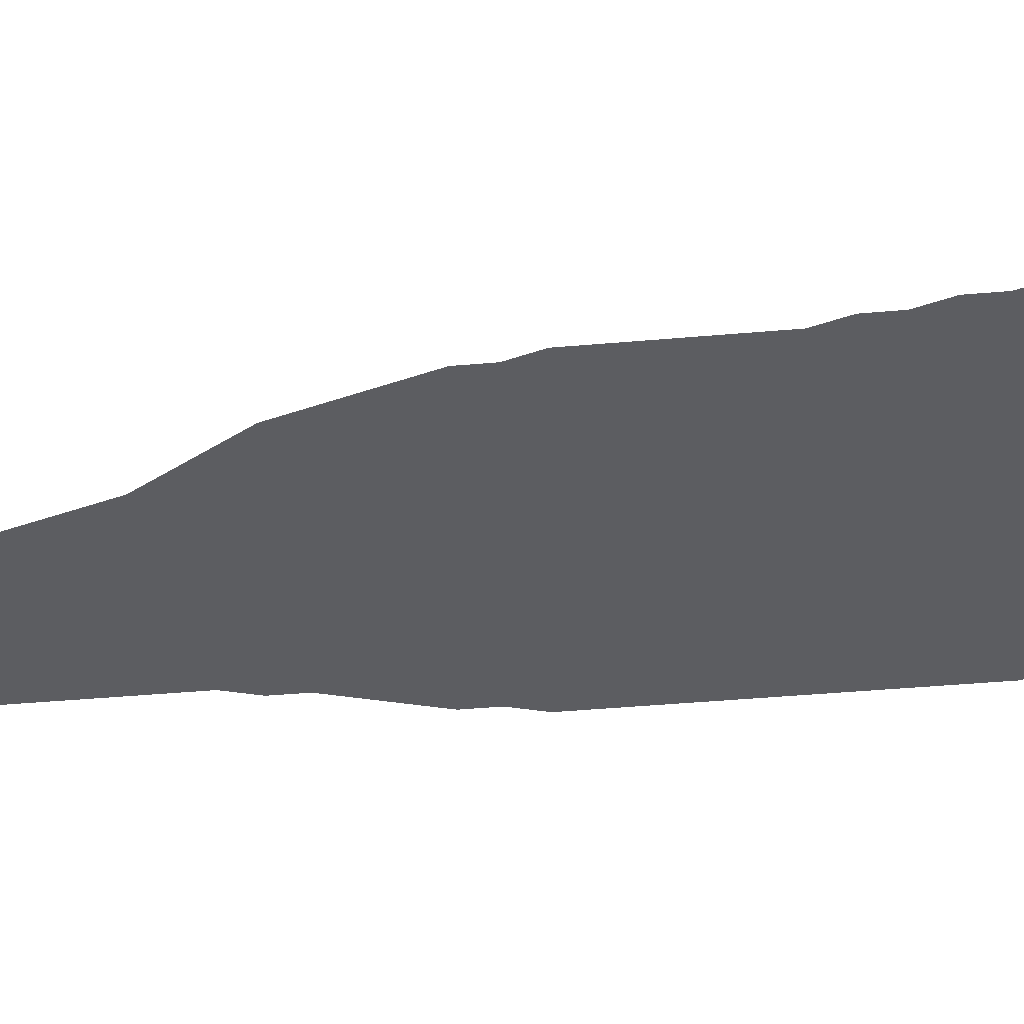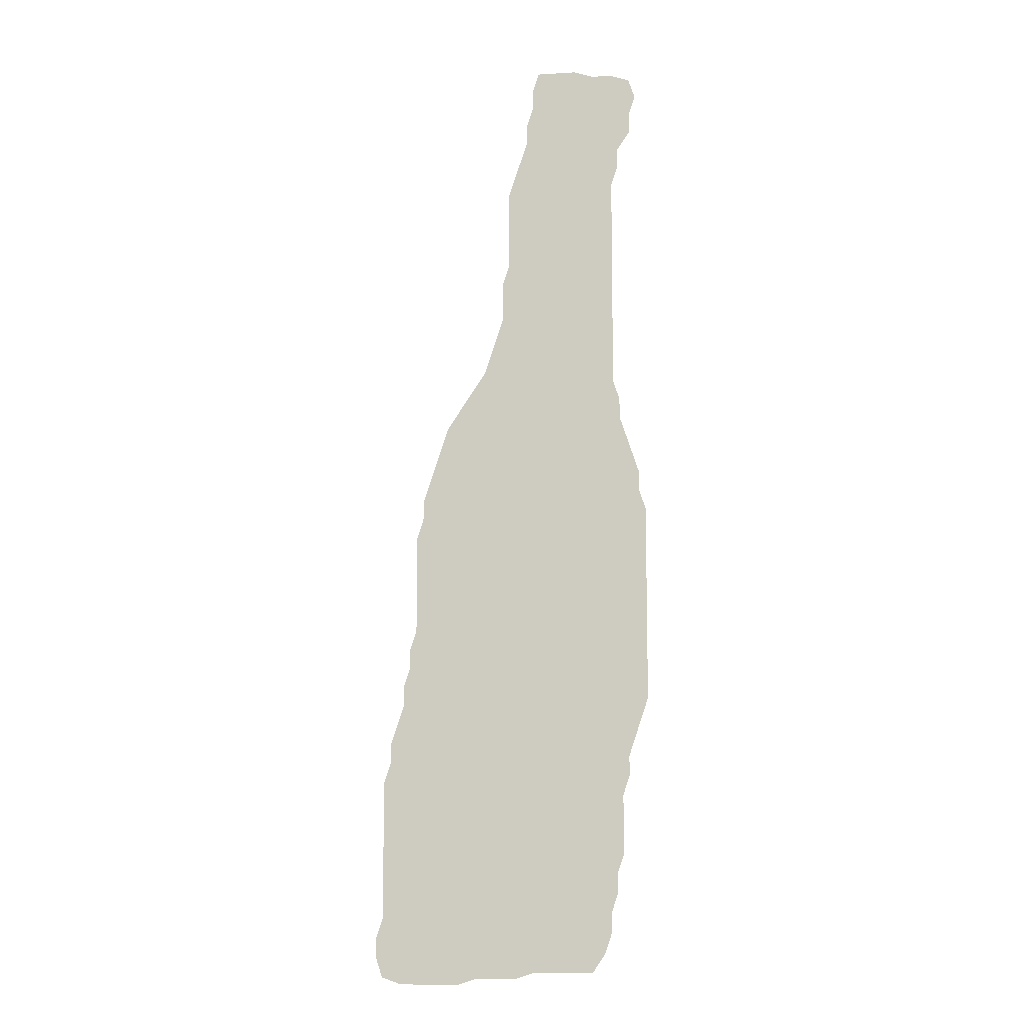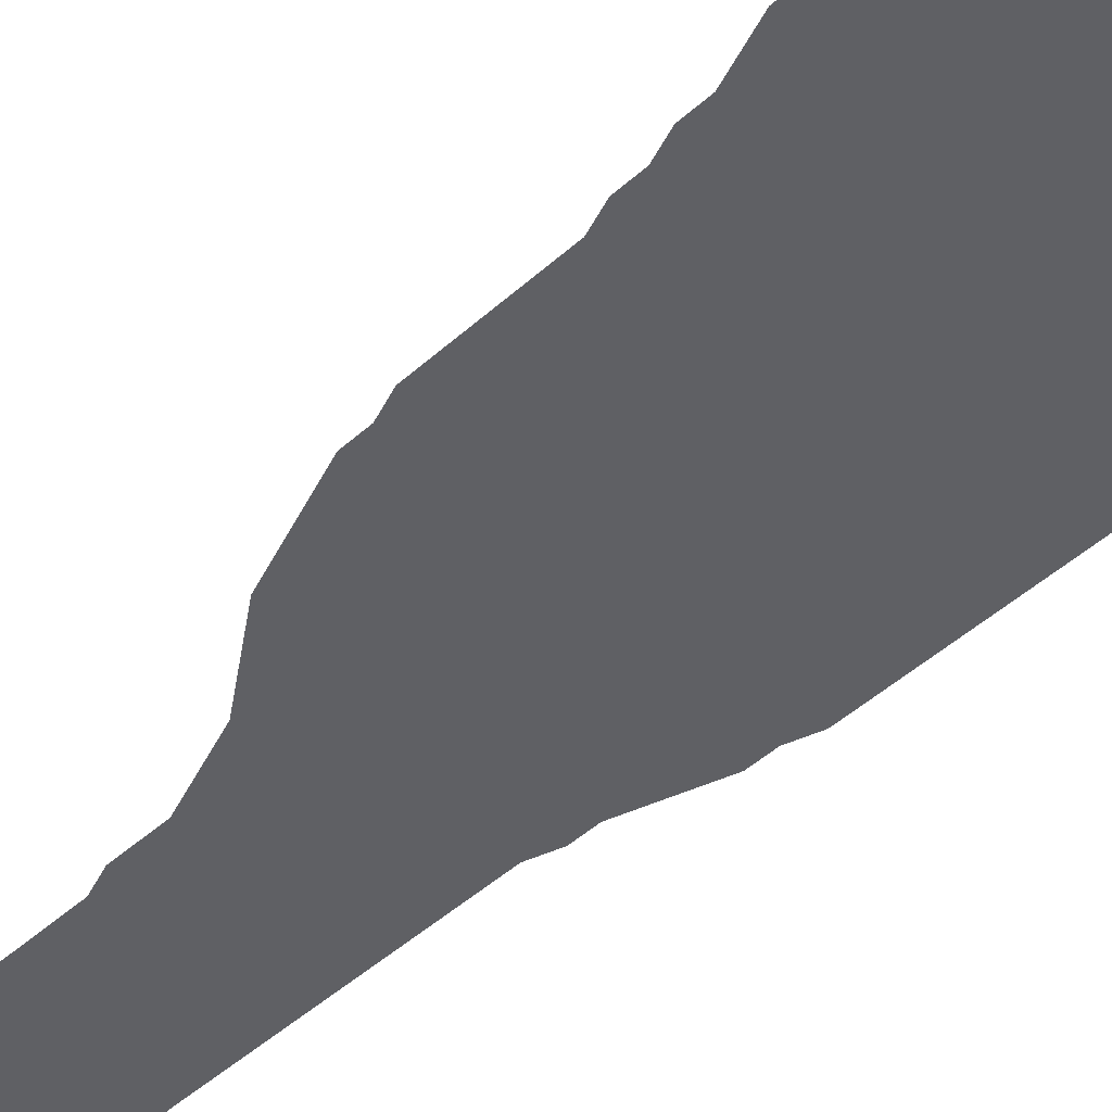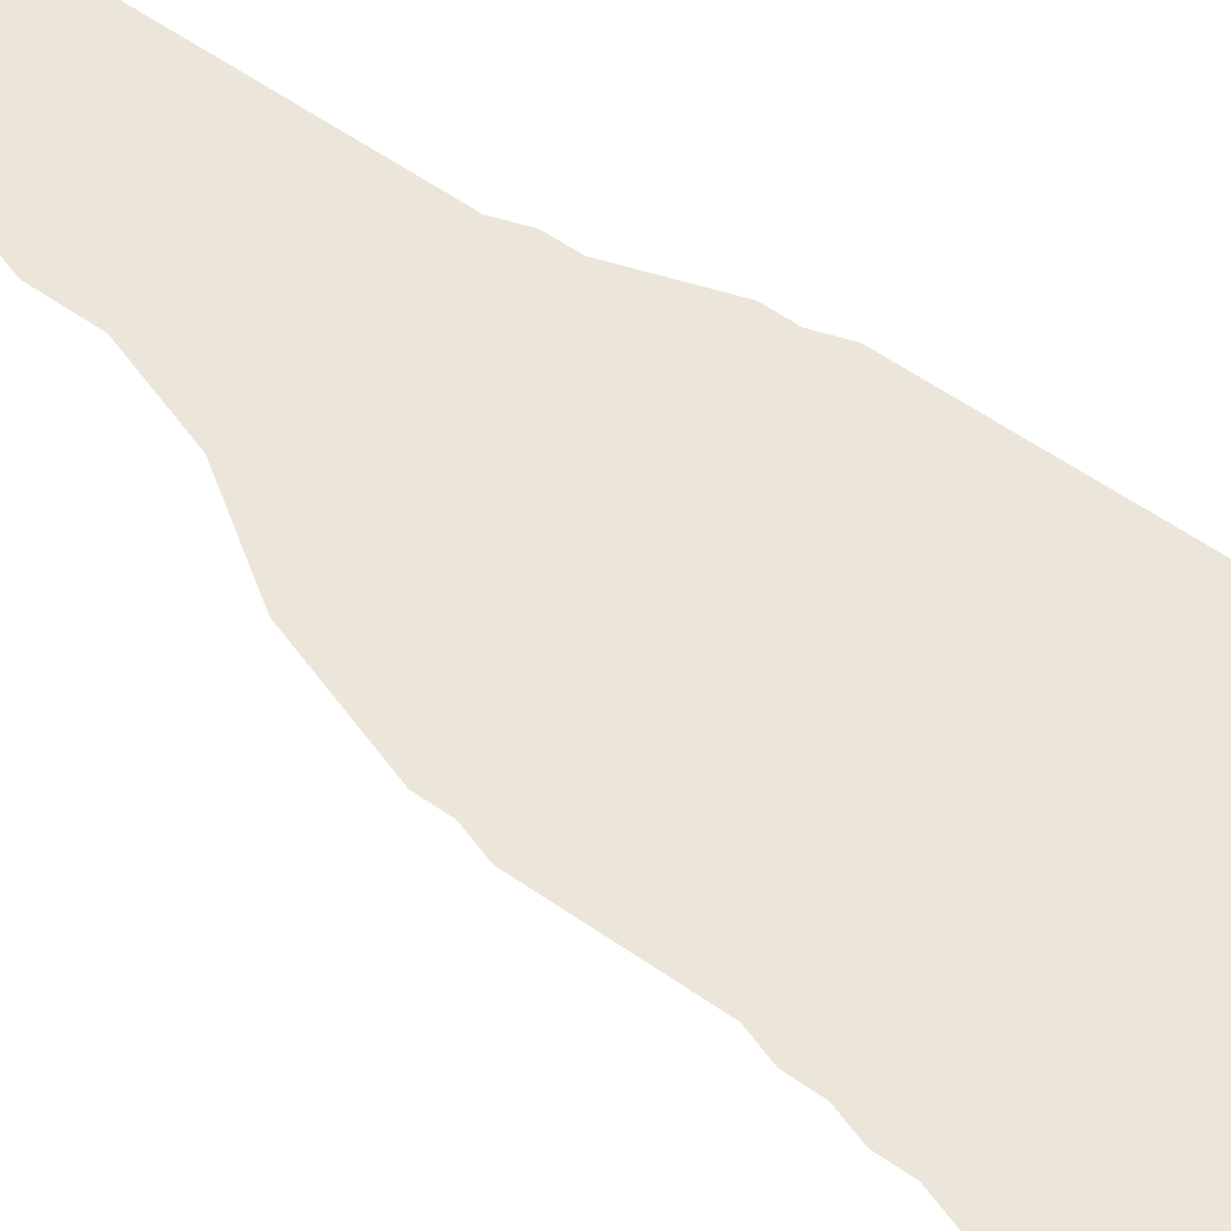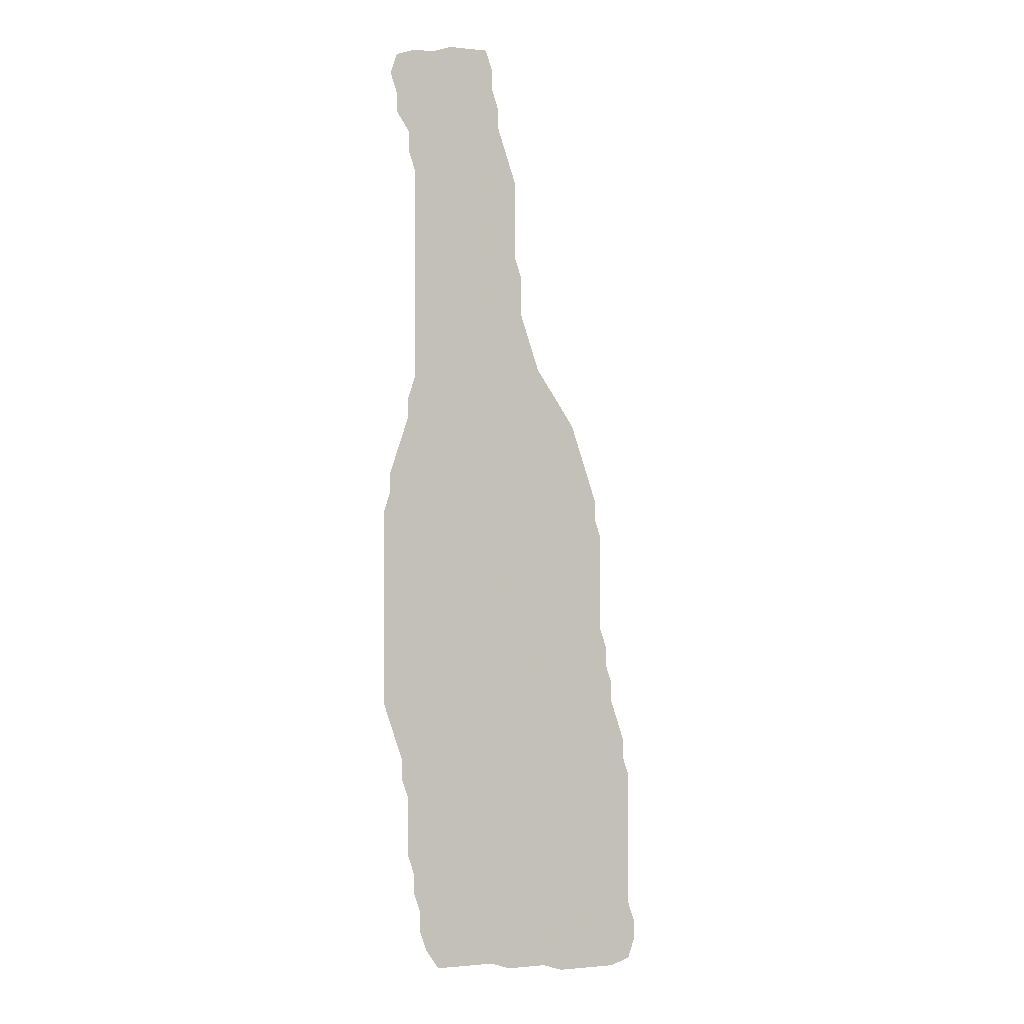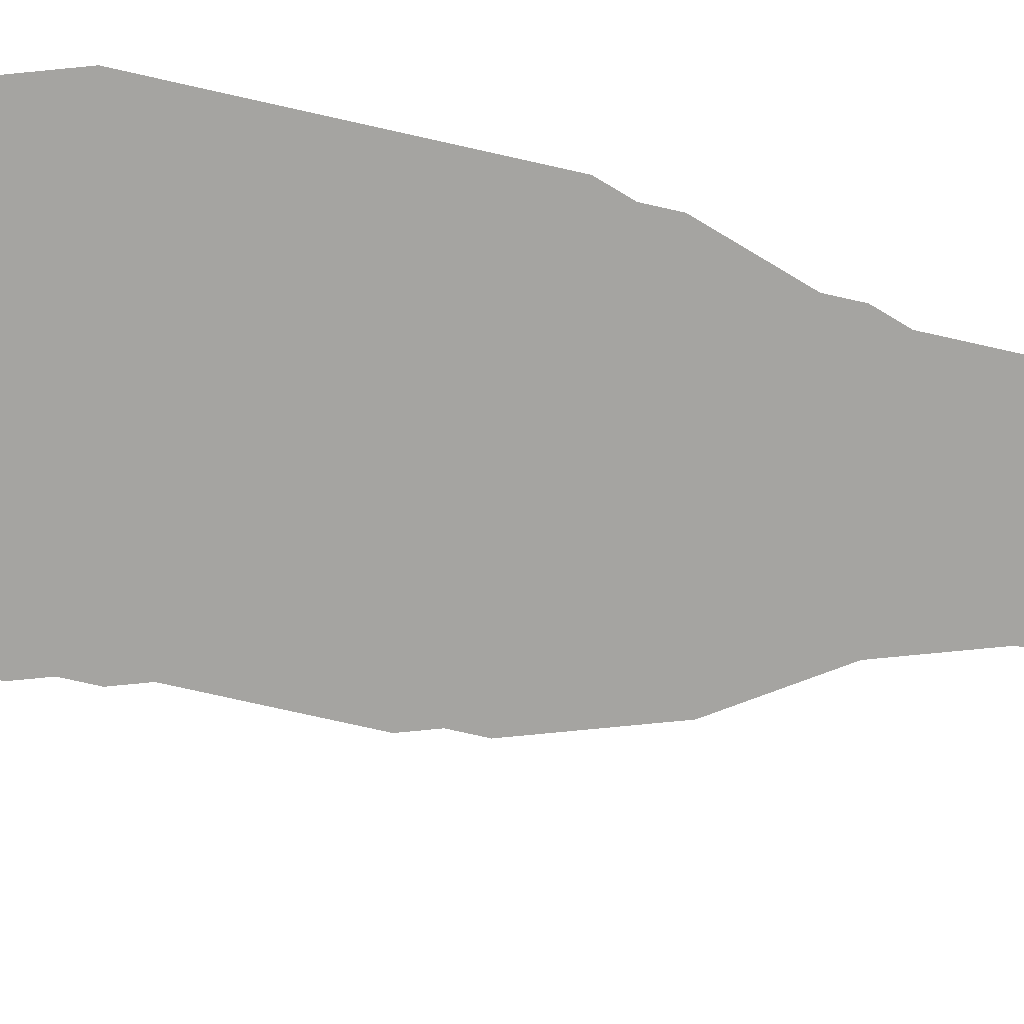
<metadata>
{"format":"obj","ext":"obj","renderer":"f3d","projection":"perspective","resolution":1024,"background":"white","views":[{"elev":-37.1,"azim":-83.2,"up":"+Z"},{"elev":-9.7,"azim":9.0,"up":"+Y"},{"elev":-43.4,"azim":-42.7,"up":"+Z"},{"elev":55.7,"azim":-53.4,"up":"+Z"},{"elev":-0.9,"azim":158.6,"up":"+Y"},{"elev":-73.4,"azim":77.2,"up":"+Z"}]}
</metadata>
<code>
v 0.04054 0.473 0
v 0.0473 0.4932 0
v 0.0473 0.5135 0
v 0.05405 0.5338 0
v 0.06081 0.5541 0
v 0.06757 0.5743 0
v 0.07432 0.5946 0
v 0.08784 0.6149 0
v 0.1013 0.6351 0
v 0.1149 0.6554 0
v 0.1216 0.6757 0
v 0.1284 0.6959 0
v 0.1351 0.7162 0
v 0.1351 0.7365 0
v 0.1351 0.7568 0
v 0.1419 0.777 0
v 0.1419 0.7973 0
v 0.1419 0.8176 0
v 0.1419 0.8378 0
v 0.1419 0.8581 0
v 0.1487 0.8784 0
v 0.1554 0.8986 0
v 0.1622 0.9189 0
v 0.1622 0.9392 0
v 0.1689 0.9595 0
v 0.1689 0.9797 0
v 0.1757 1 0
v 0.196 1 0
v 0.2162 1 0
v 0.2365 0.9932 0
v 0.2568 0.9932 0
v 0.277 0.9865 0
v 0.2838 0.9662 0
v 0.277 0.9459 0
v 0.277 0.9257 0
v 0.2635 0.9054 0
v 0.2635 0.8851 0
v 0.2568 0.8649 0
v 0.2568 0.8446 0
v 0.2568 0.8243 0
v 0.2568 0.8041 0
v 0.2568 0.7838 0
v 0.2568 0.7635 0
v 0.2568 0.7432 0
v 0.2568 0.723 0
v 0.2568 0.7027 0
v 0.2568 0.6824 0
v 0.2568 0.6622 0
v 0.2568 0.6419 0
v 0.2635 0.6216 0
v 0.2635 0.6014 0
v 0.2703 0.5811 0
v 0.277 0.5608 0
v 0.2838 0.5405 0
v 0.2838 0.5203 0
v 0.2905 0.5 0
v 0.2905 0.4797 0
v 0.2905 0.4595 0
v 0.2905 0.4392 0
v 0.2905 0.4189 0
v 0.2905 0.3987 0
v 0.2905 0.3784 0
v 0.2905 0.3581 0
v 0.2905 0.3378 0
v 0.2905 0.3176 0
v 0.2905 0.2973 0
v 0.2838 0.277 0
v 0.277 0.2568 0
v 0.2703 0.2365 0
v 0.2703 0.2162 0
v 0.2635 0.196 0
v 0.2635 0.1757 0
v 0.2635 0.1554 0
v 0.2635 0.1351 0
v 0.2568 0.1149 0
v 0.2568 0.09459 0
v 0.25 0.07432 0
v 0.25 0.05405 0
v 0.2432 0.03378 0
v 0.2297 0.01351 0
v 0.2095 0.01351 0
v 0.1892 0.01351 0
v 0.1689 0.01351 0
v 0.1487 0.006757 0
v 0.1284 0.006757 0
v 0.1081 0.006757 0
v 0.08784 0 0
v 0.06757 0 0
v 0.0473 0 0
v 0.02703 0 0
v 0.006757 0.006757 0
v 0 0.02703 0
v 0 0.0473 0
v 0.006757 0.06757 0
v 0.006757 0.08784 0
v 0.006757 0.1081 0
v 0.006757 0.1284 0
v 0.006757 0.1487 0
v 0.006757 0.1689 0
v 0.006757 0.1892 0
v 0.006757 0.2095 0
v 0.01351 0.2297 0
v 0.01351 0.25 0
v 0.02027 0.2703 0
v 0.02703 0.2905 0
v 0.02703 0.3108 0
v 0.03378 0.3311 0
v 0.03378 0.3513 0
v 0.04054 0.3716 0
v 0.04054 0.3919 0
v 0.04054 0.4122 0
v 0.04054 0.4324 0
v 0.04054 0.4527 0
v 0.04054 0.473 0
f 90 92 91
f 31 33 32
f 26 28 27
f 23 37 36
f 6 8 7
f 62 109 63
f 55 57 56
f 2 57 55
f 62 110 109
f 59 112 60
f 60 112 111
f 71 104 102
f 102 104 103
f 69 105 104
f 69 104 71
f 77 83 82
f 2 4 3
f 4 55 5
f 2 55 4
f 6 52 8
f 25 29 28
f 25 28 26
f 25 30 29
f 25 36 30
f 14 45 44
f 16 44 43
f 18 41 40
f 21 38 22
f 21 39 38
f 18 40 19
f 19 40 39
f 13 45 14
f 10 49 11
f 1 113 2
f 59 113 112
f 63 109 64
f 64 109 107
f 64 107 65
f 69 71 70
f 2 58 57
f 2 113 58
f 58 113 59
f 61 110 62
f 61 111 110
f 60 111 61
f 65 67 66
f 65 107 67
f 107 109 108
f 78 81 79
f 79 81 80
f 71 102 100
f 89 94 93
f 88 94 89
f 83 97 85
f 53 55 54
f 5 55 53
f 5 53 6
f 6 53 52
f 23 36 24
f 24 36 25
f 30 36 34
f 31 34 33
f 30 34 31
f 14 44 15
f 15 44 16
f 16 43 42
f 20 39 21
f 19 39 20
f 8 52 51
f 8 51 9
f 9 51 10
f 10 51 49
f 49 51 50
f 67 107 68
f 68 105 69
f 68 107 105
f 105 107 106
f 73 75 74
f 75 97 83
f 75 83 77
f 75 77 76
f 71 100 72
f 72 100 99
f 72 99 73
f 100 102 101
f 86 88 87
f 86 94 88
f 86 95 94
f 83 85 84
f 12 47 13
f 34 36 35
f 17 41 18
f 17 42 41
f 16 42 17
f 73 99 98
f 73 98 75
f 75 98 97
f 86 96 95
f 13 46 45
f 13 47 46
f 11 49 48
f 11 48 12
f 12 48 47
f 89 93 92
f 89 92 90
f 78 82 81
f 77 82 78
f 22 38 23
f 23 38 37
f 85 96 86
f 85 97 96

</code>
